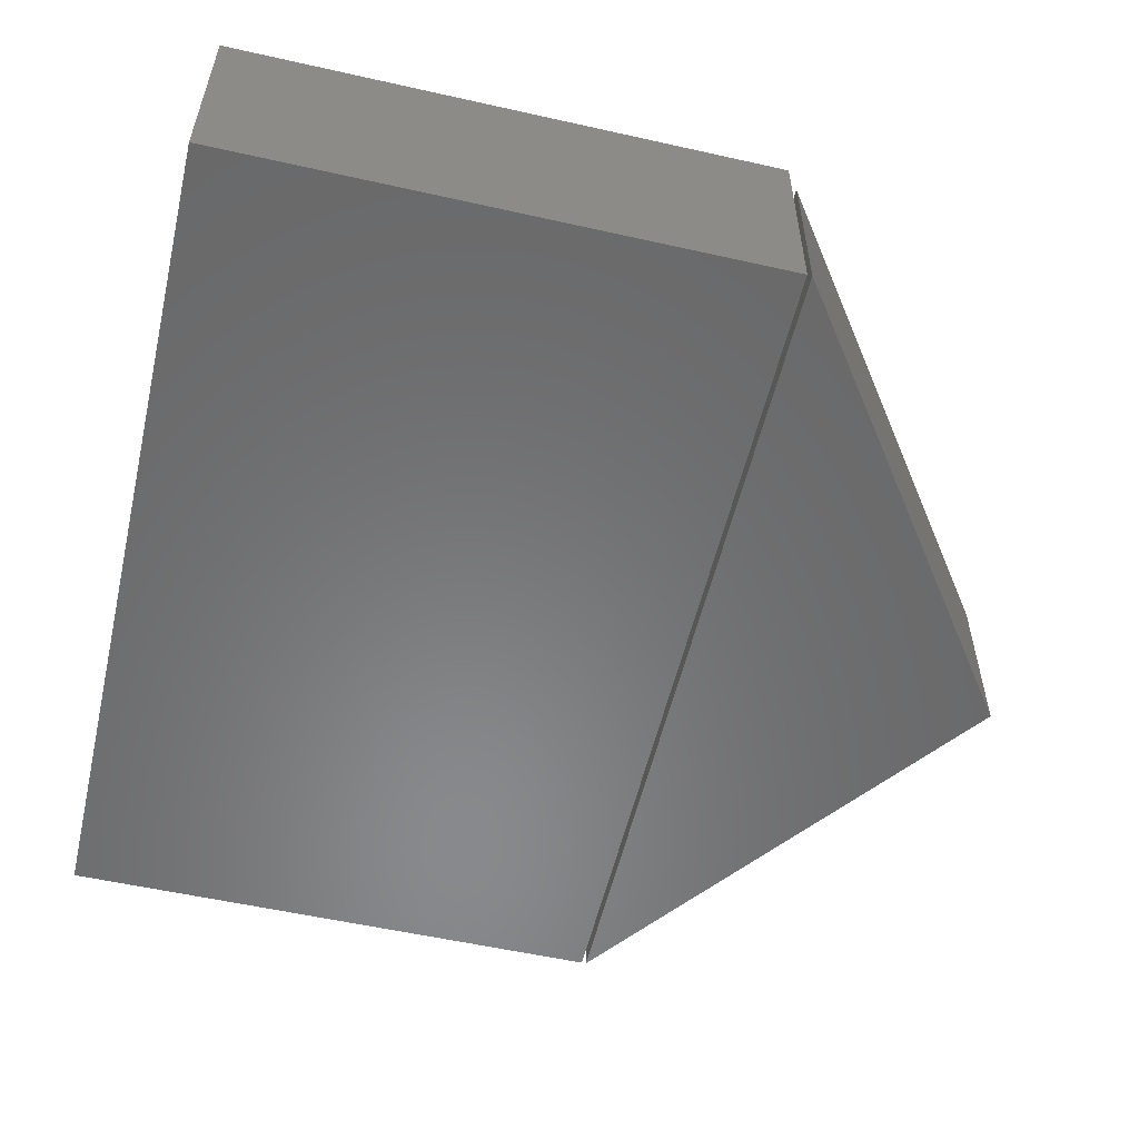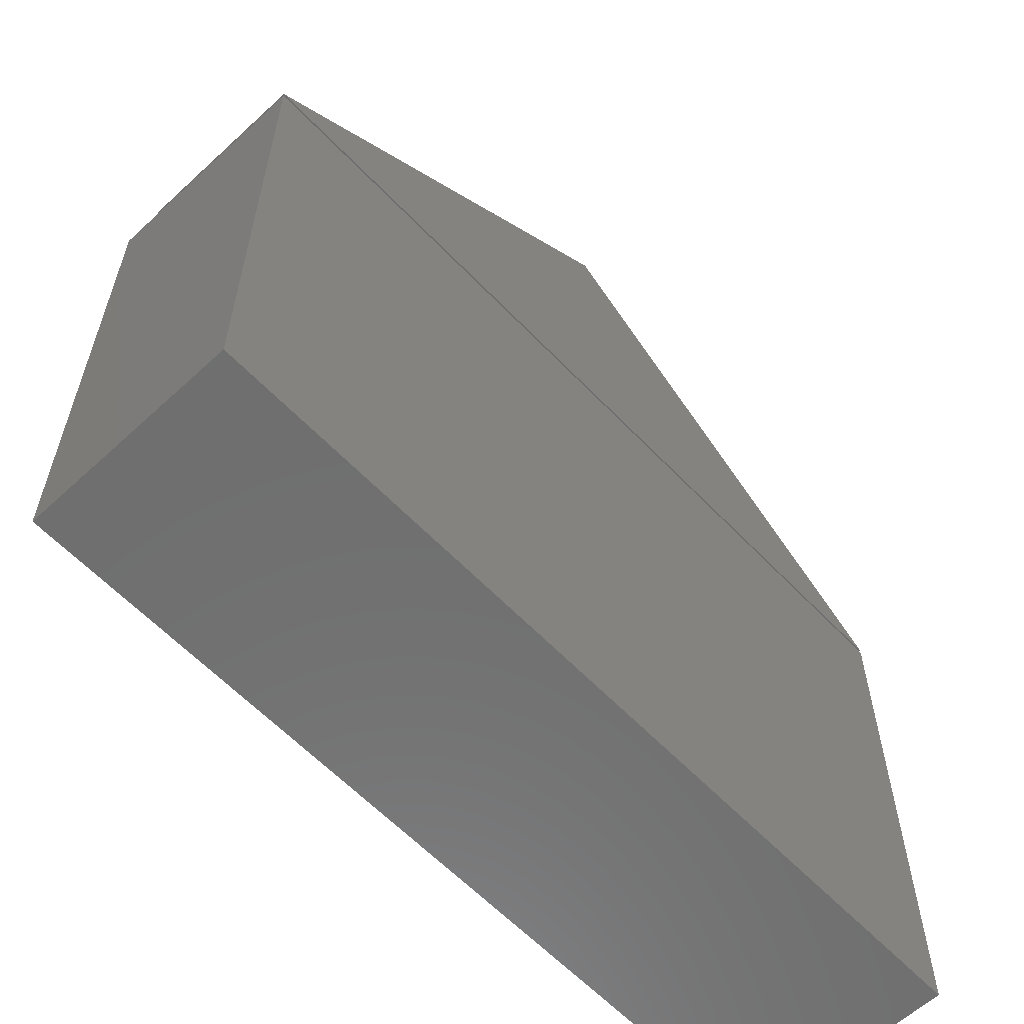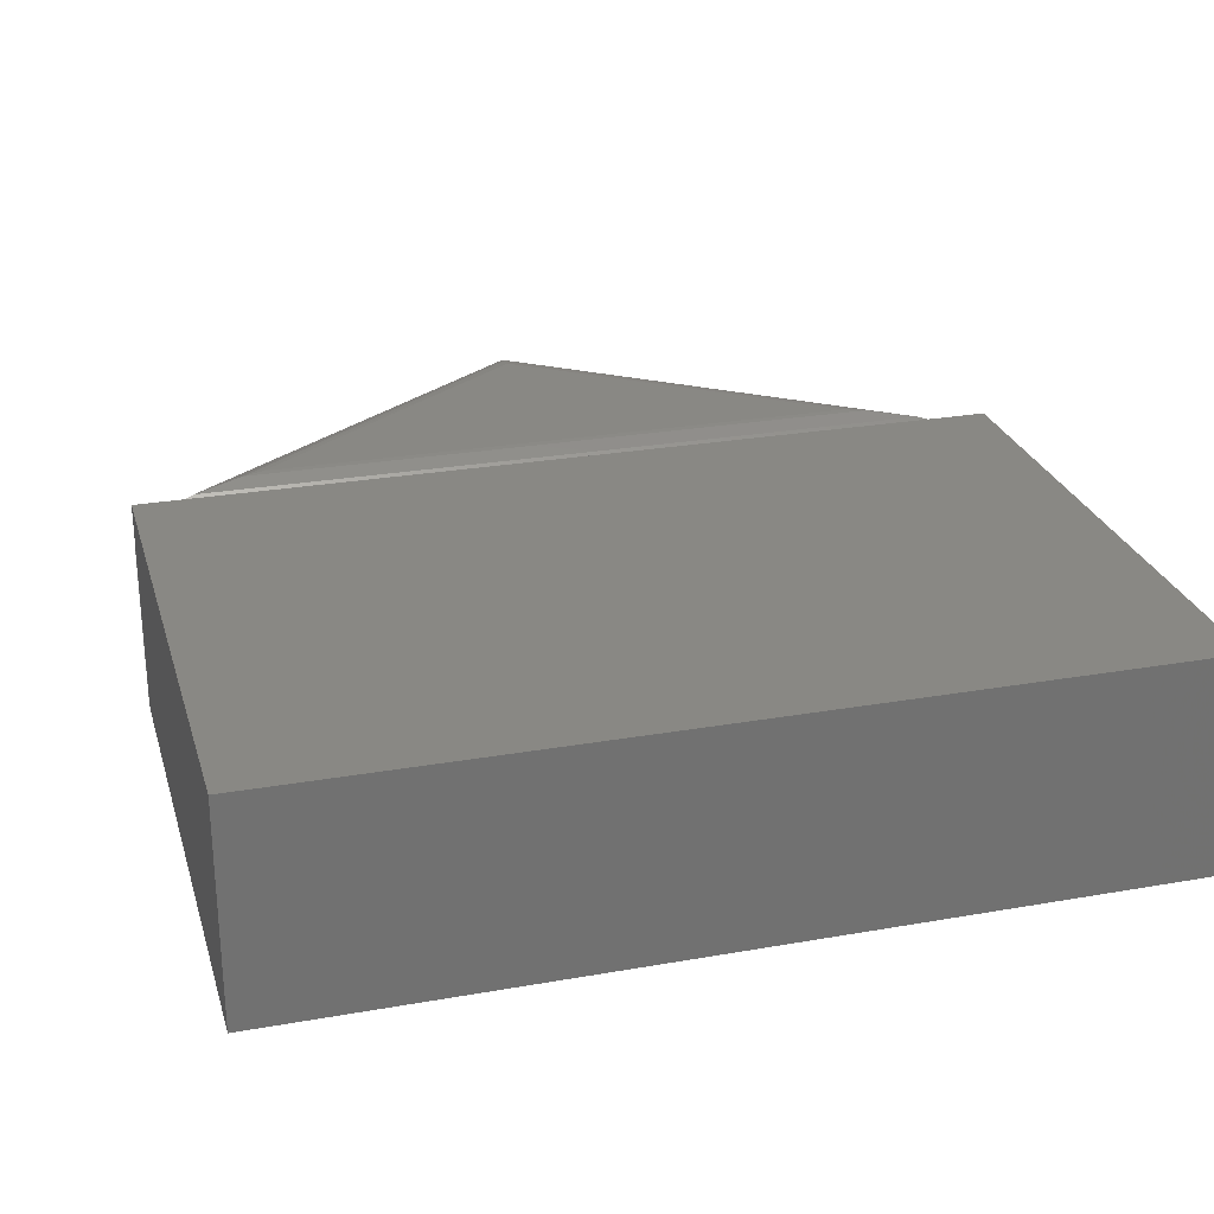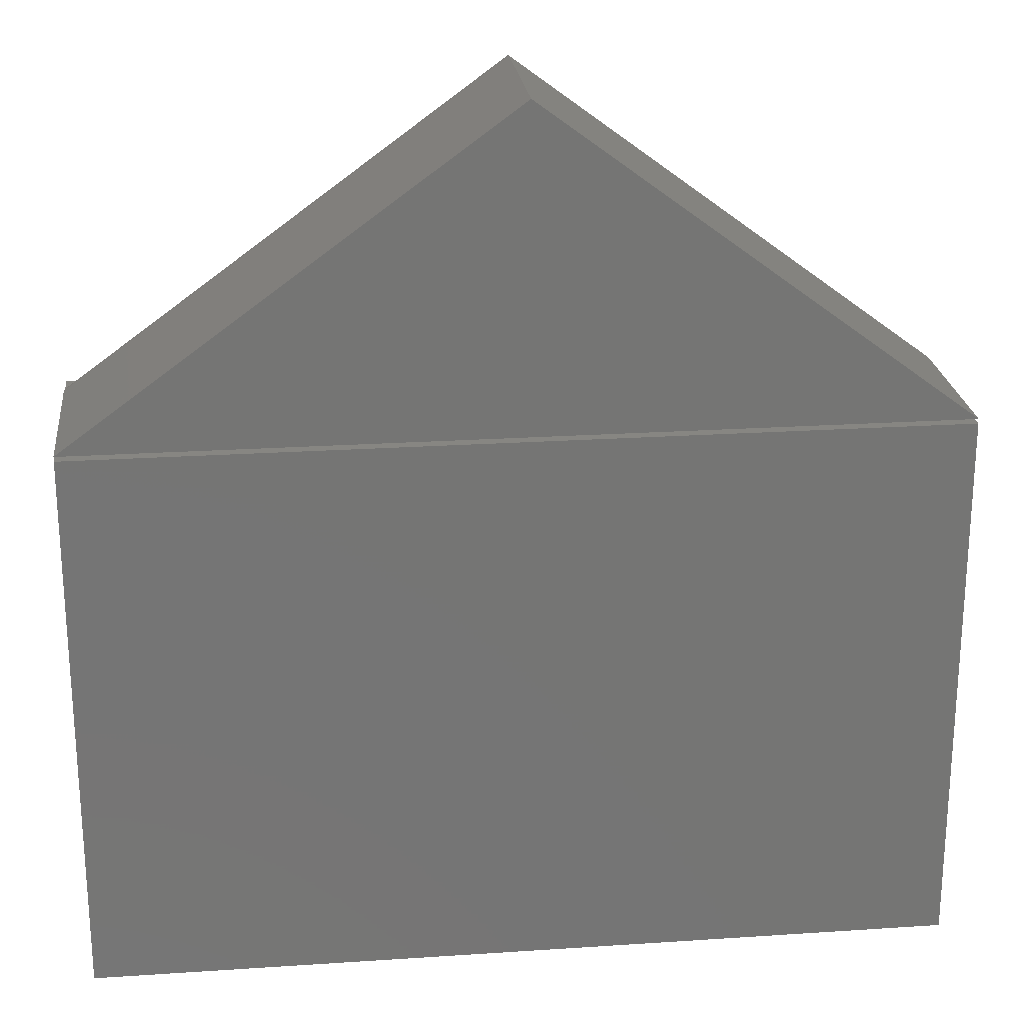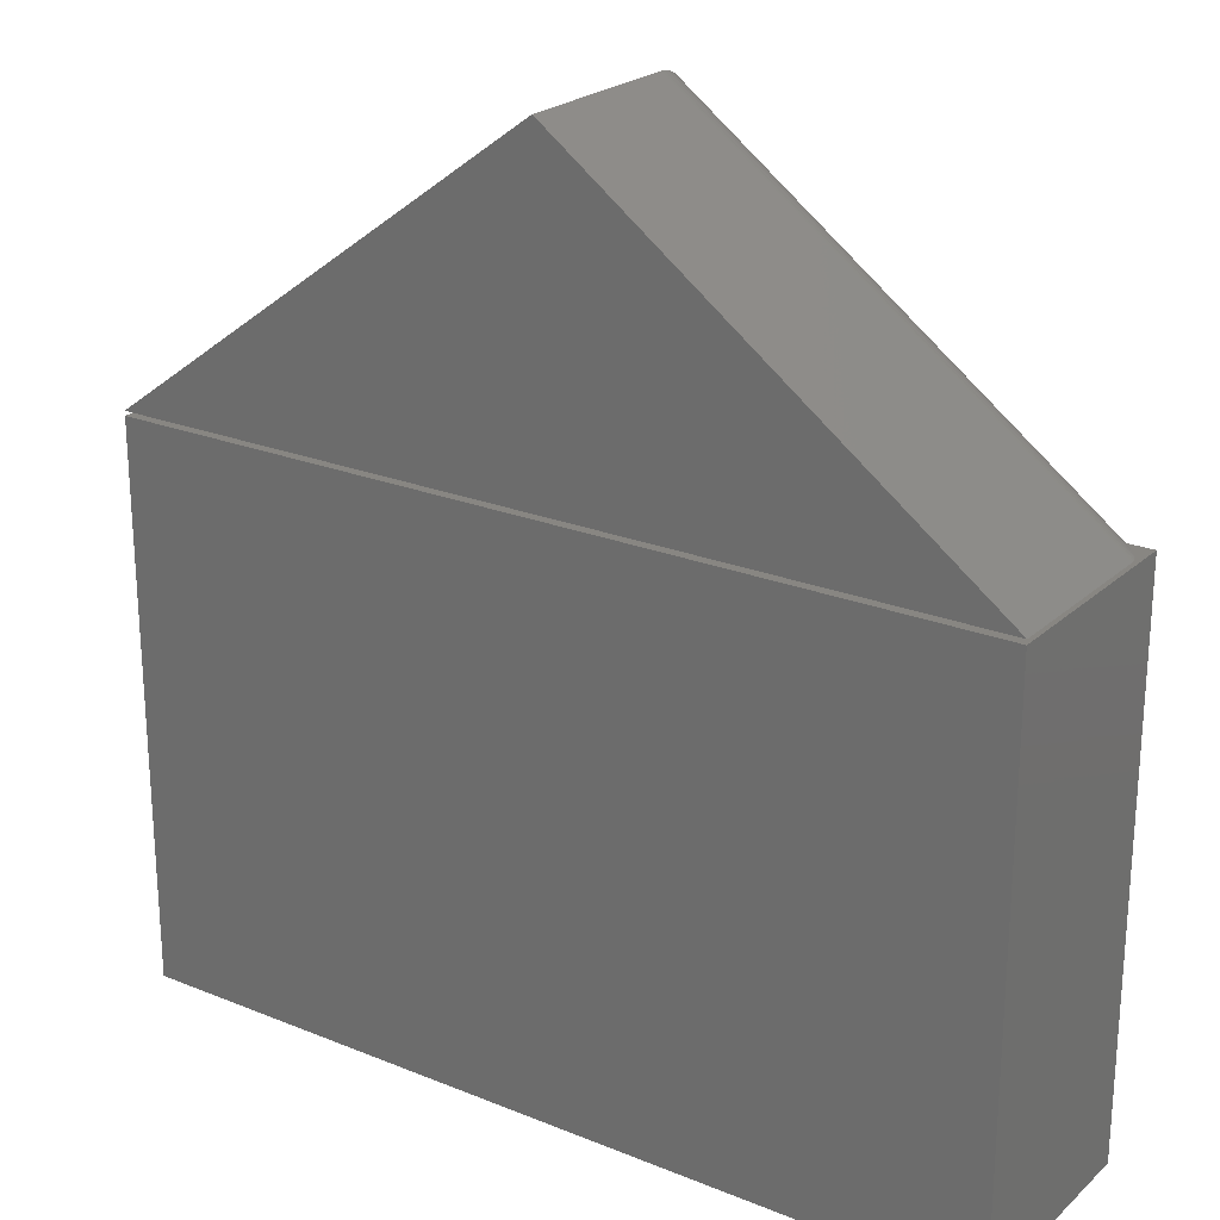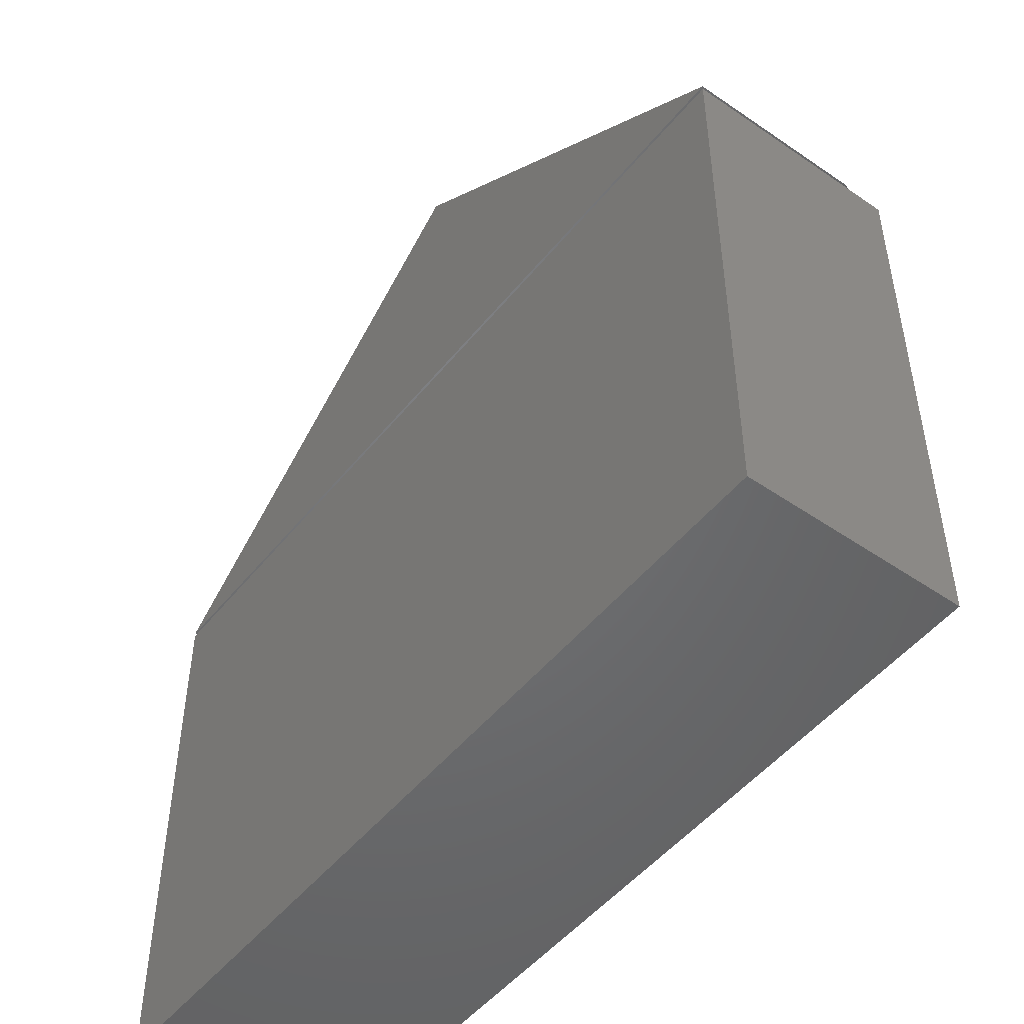
<metadata>
{"format":"stl","ext":"stl","renderer":"f3d","projection":"perspective","resolution":1024,"background":"white","views":[{"elev":-55.5,"azim":-103.3,"up":"+Y"},{"elev":-60.5,"azim":-46.7,"up":"+Z"},{"elev":26.3,"azim":164.5,"up":"+Y"},{"elev":22.9,"azim":-6.5,"up":"+Z"},{"elev":23.2,"azim":34.4,"up":"+Z"},{"elev":-49.5,"azim":52.8,"up":"+Z"}]}
</metadata>
<code>
# stl→obj: 50 verts, 92 faces
v 0.001468 7.932e-17 0.6837
v 0.3741 1.053e-16 0.4062
v -0.3791 2.167e-17 0.4062
v 0.001809 -0.2734 0.7516
v 0.001809 -0.05469 0.7516
v -0.5469 -0.2734 0.3516
v -0.5469 -0.05469 0.3516
v 0.5391 -0.2734 0.3516
v 0.5391 -0.05469 0.3516
v 0.4 -0.0006783 0.3977
v 0.001546 -0.001455 0.6993
v 0.4626 -0.008534 0.3769
v 0.001583 -0.003251 0.7068
v 0.00162 -0.005773 0.7141
v 0.001667 -0.01028 0.7234
v 0.4935 -0.01695 0.3667
v 0.00171 -0.01609 0.7318
v 0.001747 -0.02318 0.7392
v 0.508 -0.02274 0.3619
v 0.515 -0.02625 0.3595
v 0.001764 -0.0272 0.7424
v 0.5249 -0.03256 0.3562
v 0.00178 -0.03152 0.7452
v 0.001797 -0.03771 0.7483
v 0.53 -0.03685 0.3546
v 0.5345 -0.0419 0.3531
v 0.001805 -0.04425 0.7504
v 0.5364 -0.04487 0.3525
v 0.001808 -0.05101 0.7515
v 0.5379 -0.04809 0.352
v 0.5388 -0.05133 0.3517
v -0.4054 -0.0006784 0.3977
v -0.4691 -0.008531 0.3769
v -0.5005 -0.01695 0.3667
v -0.5153 -0.02274 0.3619
v -0.5224 -0.02625 0.3595
v -0.5325 -0.03258 0.3562
v -0.5377 -0.03688 0.3545
v -0.5423 -0.04194 0.3531
v -0.5442 -0.04492 0.3524
v -0.5466 -0.05136 0.3517
v -0.5457 -0.04815 0.352
v -0.5469 -0.2734 -0.3516
v 0.5391 -0.2734 -0.3516
v -0.5469 -0.2734 0.3457
v 0.5391 -0.2734 0.3457
v -0.5469 0 -0.3516
v -0.5469 3.871e-17 0.3457
v 0.5391 1.206e-16 -0.3516
v 0.5391 1.593e-16 0.3457
f 1 2 3
f 4 5 6
f 6 5 7
f 8 9 4
f 4 9 5
f 6 7 8
f 8 7 9
f 1 10 2
f 1 11 10
f 12 10 11
f 12 11 13
f 12 13 14
f 14 15 12
f 16 12 15
f 16 15 17
f 16 17 18
f 16 18 19
f 20 19 18
f 18 21 20
f 22 20 21
f 22 21 23
f 22 23 24
f 22 24 25
f 26 25 24
f 24 27 26
f 26 27 28
f 28 27 29
f 30 28 29
f 5 9 29
f 29 9 31
f 29 31 30
f 3 10 32
f 3 2 10
f 32 10 12
f 32 12 33
f 33 12 16
f 33 16 34
f 34 16 19
f 34 19 35
f 35 19 20
f 35 20 36
f 36 20 22
f 36 22 37
f 37 22 25
f 37 25 38
f 38 25 26
f 38 26 39
f 39 26 28
f 39 28 40
f 40 28 30
f 9 7 31
f 31 7 41
f 31 41 30
f 30 41 42
f 30 42 40
f 1 32 11
f 1 3 32
f 34 17 15
f 18 17 34
f 18 34 35
f 18 35 36
f 18 36 21
f 21 36 37
f 37 23 21
f 24 23 37
f 24 37 38
f 24 38 39
f 24 39 27
f 27 39 40
f 27 40 42
f 27 42 29
f 33 34 15
f 33 15 14
f 33 14 13
f 33 13 11
f 33 11 32
f 7 5 41
f 41 5 29
f 41 29 42
f 6 8 4
f 43 44 45
f 45 44 46
f 47 48 49
f 49 48 50
f 45 48 43
f 43 48 47
f 46 50 45
f 45 50 48
f 44 49 46
f 46 49 50
f 43 47 44
f 44 47 49

</code>
